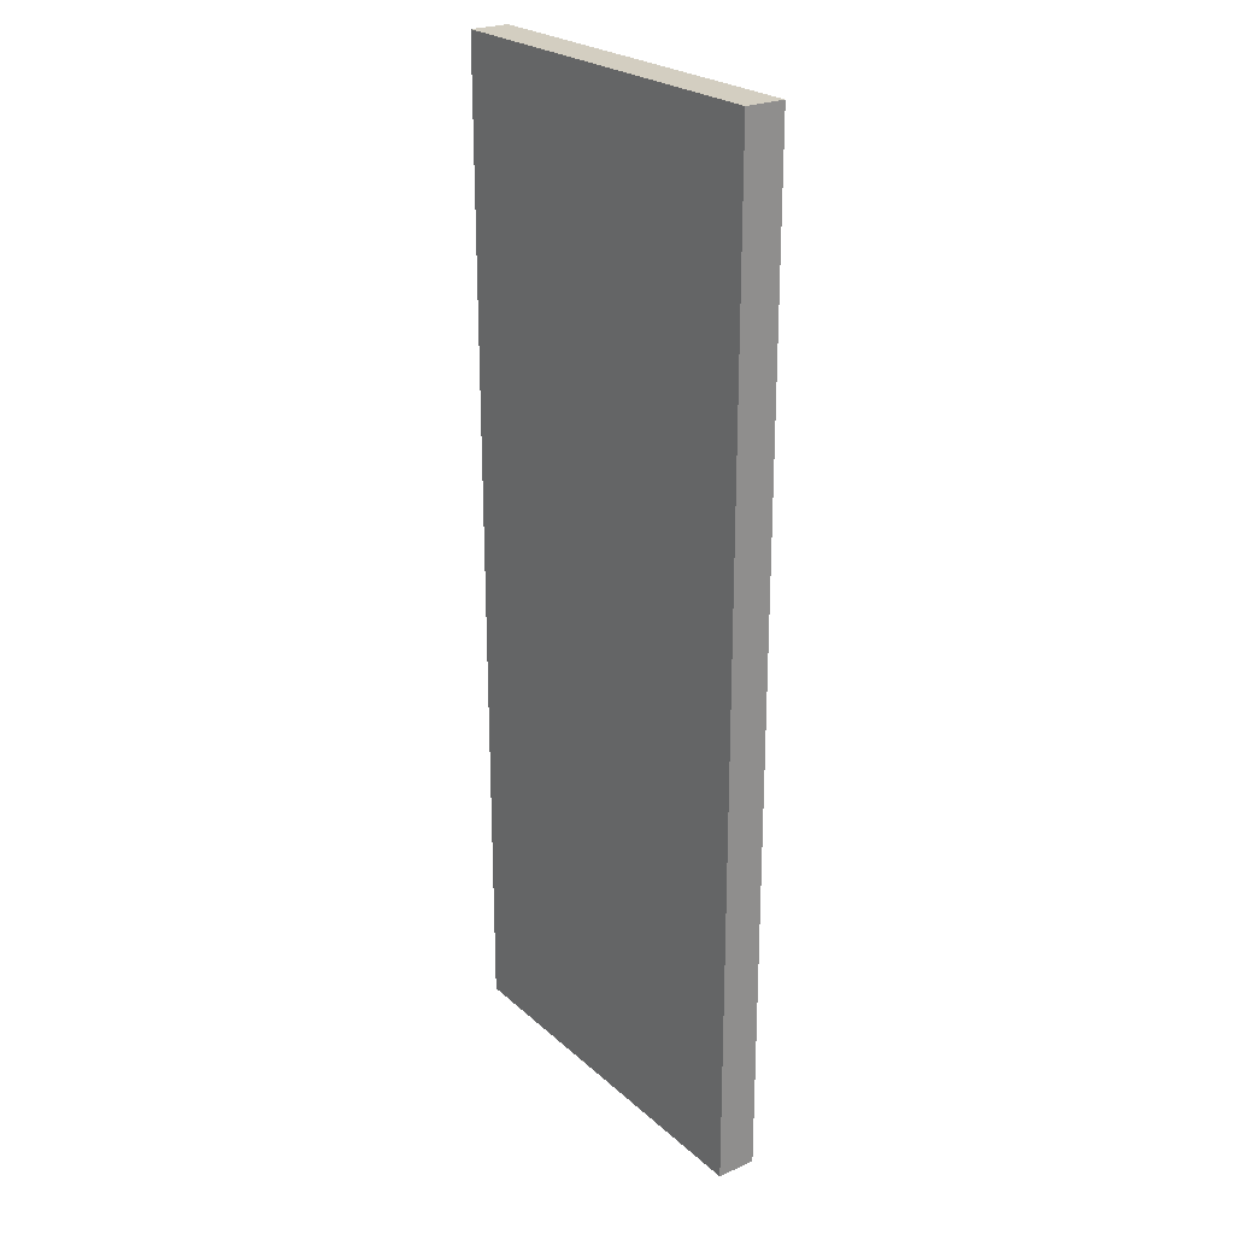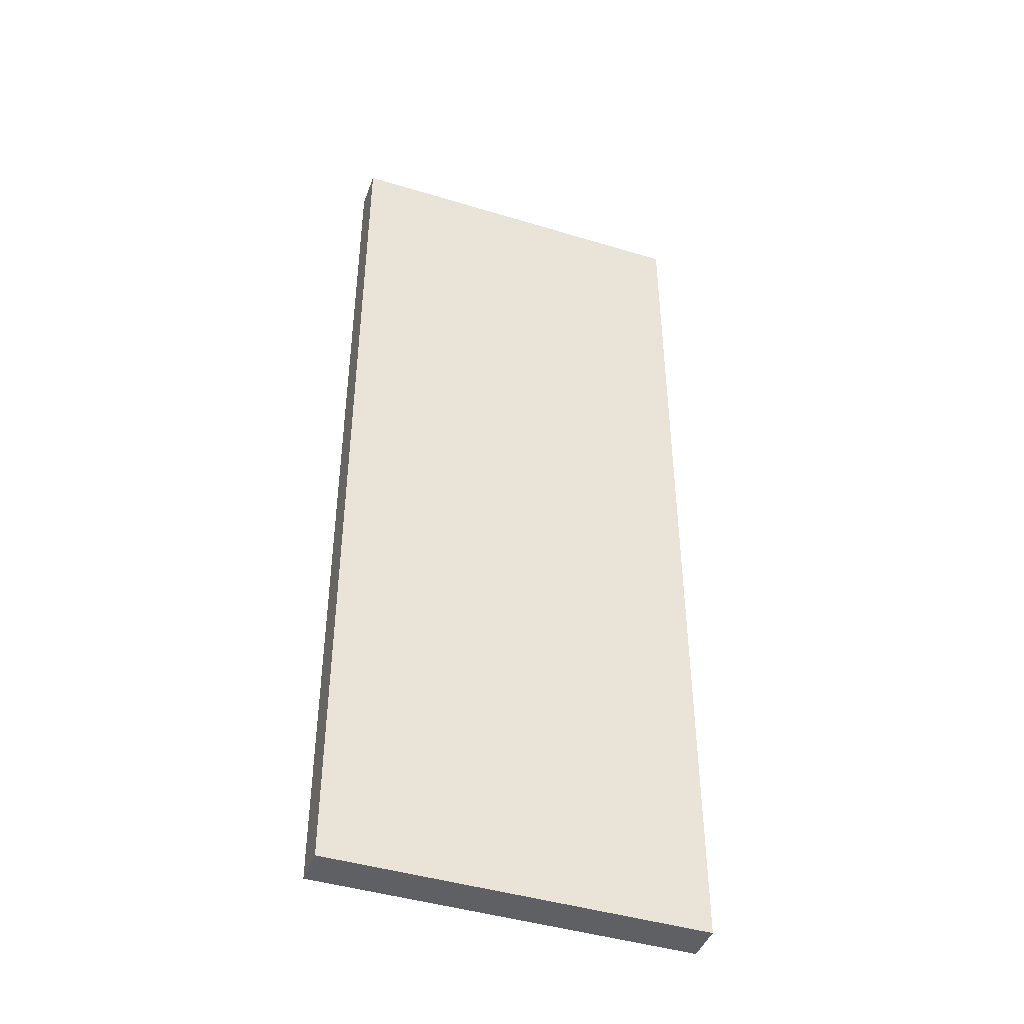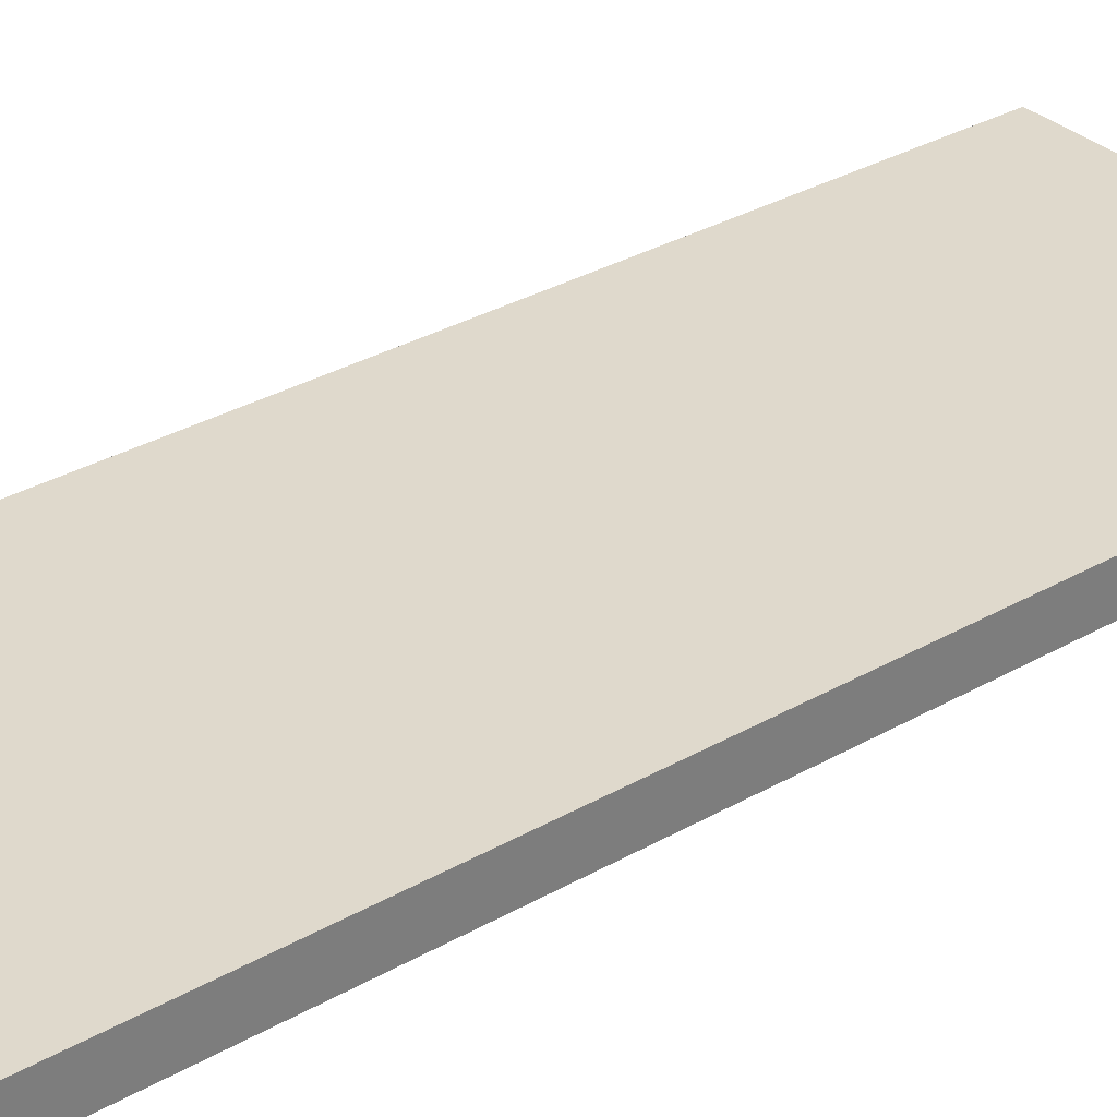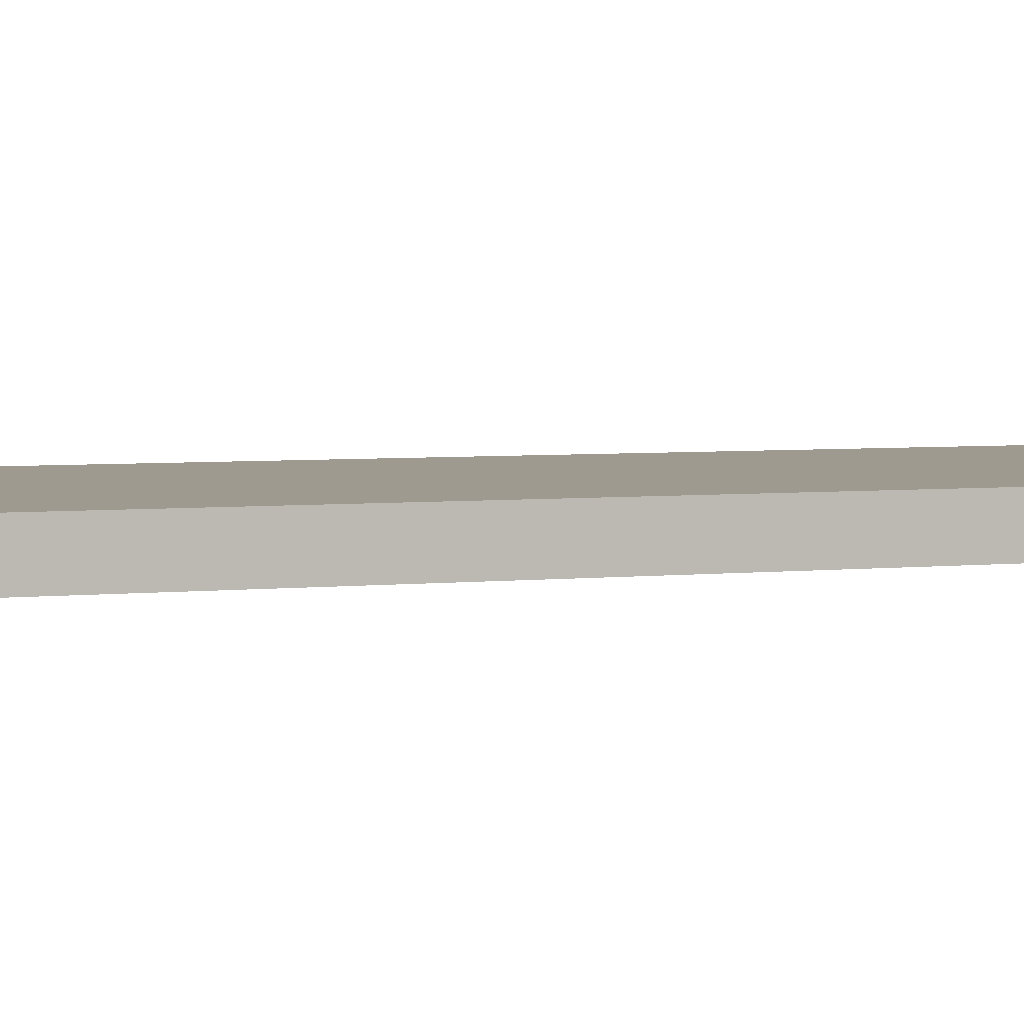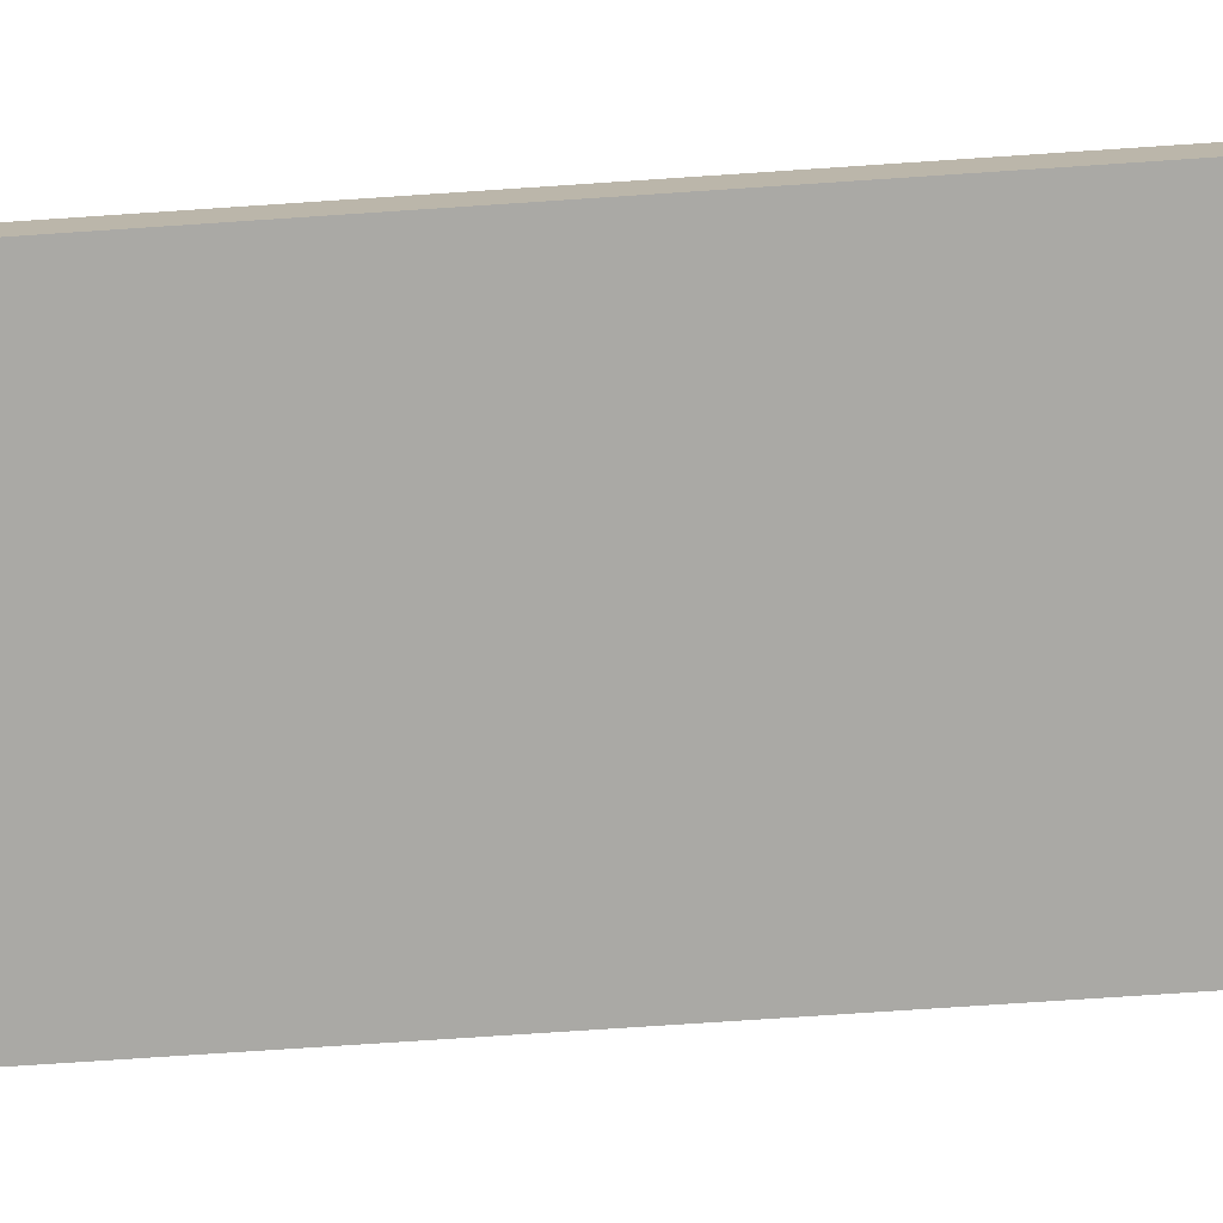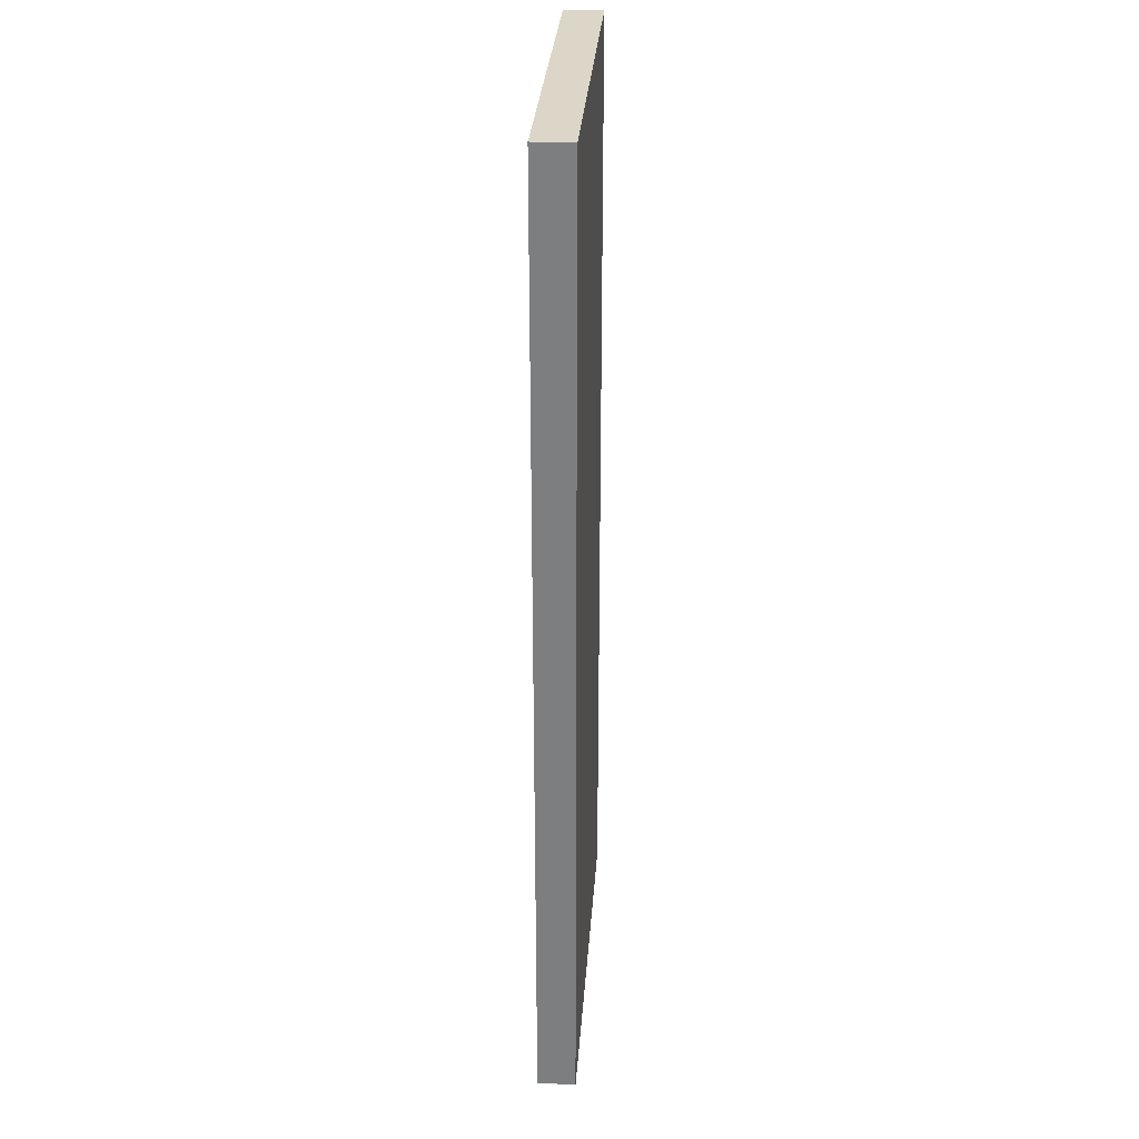
<metadata>
{"format":"obj","ext":"obj","renderer":"f3d","projection":"perspective","resolution":1024,"background":"white","views":[{"elev":24.9,"azim":-125.9,"up":"+Z"},{"elev":-44.0,"azim":160.4,"up":"+Z"},{"elev":32.3,"azim":-128.7,"up":"+Y"},{"elev":3.8,"azim":-111.8,"up":"+Y"},{"elev":-75.3,"azim":93.8,"up":"+Y"},{"elev":30.2,"azim":-86.0,"up":"+Z"}]}
</metadata>
<code>
v 84 -4 204
v 6 -4 204
v 6 -4 0
v 84 -4 0
v 6 -4 204
v 6 4 204
v 6 4 0
v 6 -4 0
v 84 -4 0
v 84 4 0
v 84 4 204
v 84 -4 204
v 6 4 204
v 84 4 204
v 84 4 0
v 6 4 0
v 6 -4 0
v 6 4 0
v 84 4 0
v 84 -4 0
v 84 -4 204
v 84 4 204
v 6 4 204
v 6 -4 204
f 2 3 1
f 1 3 4
f 6 7 5
f 5 7 8
f 10 11 9
f 9 11 12
f 14 15 13
f 13 15 16
f 18 19 17
f 17 19 20
f 22 23 21
f 21 23 24

</code>
